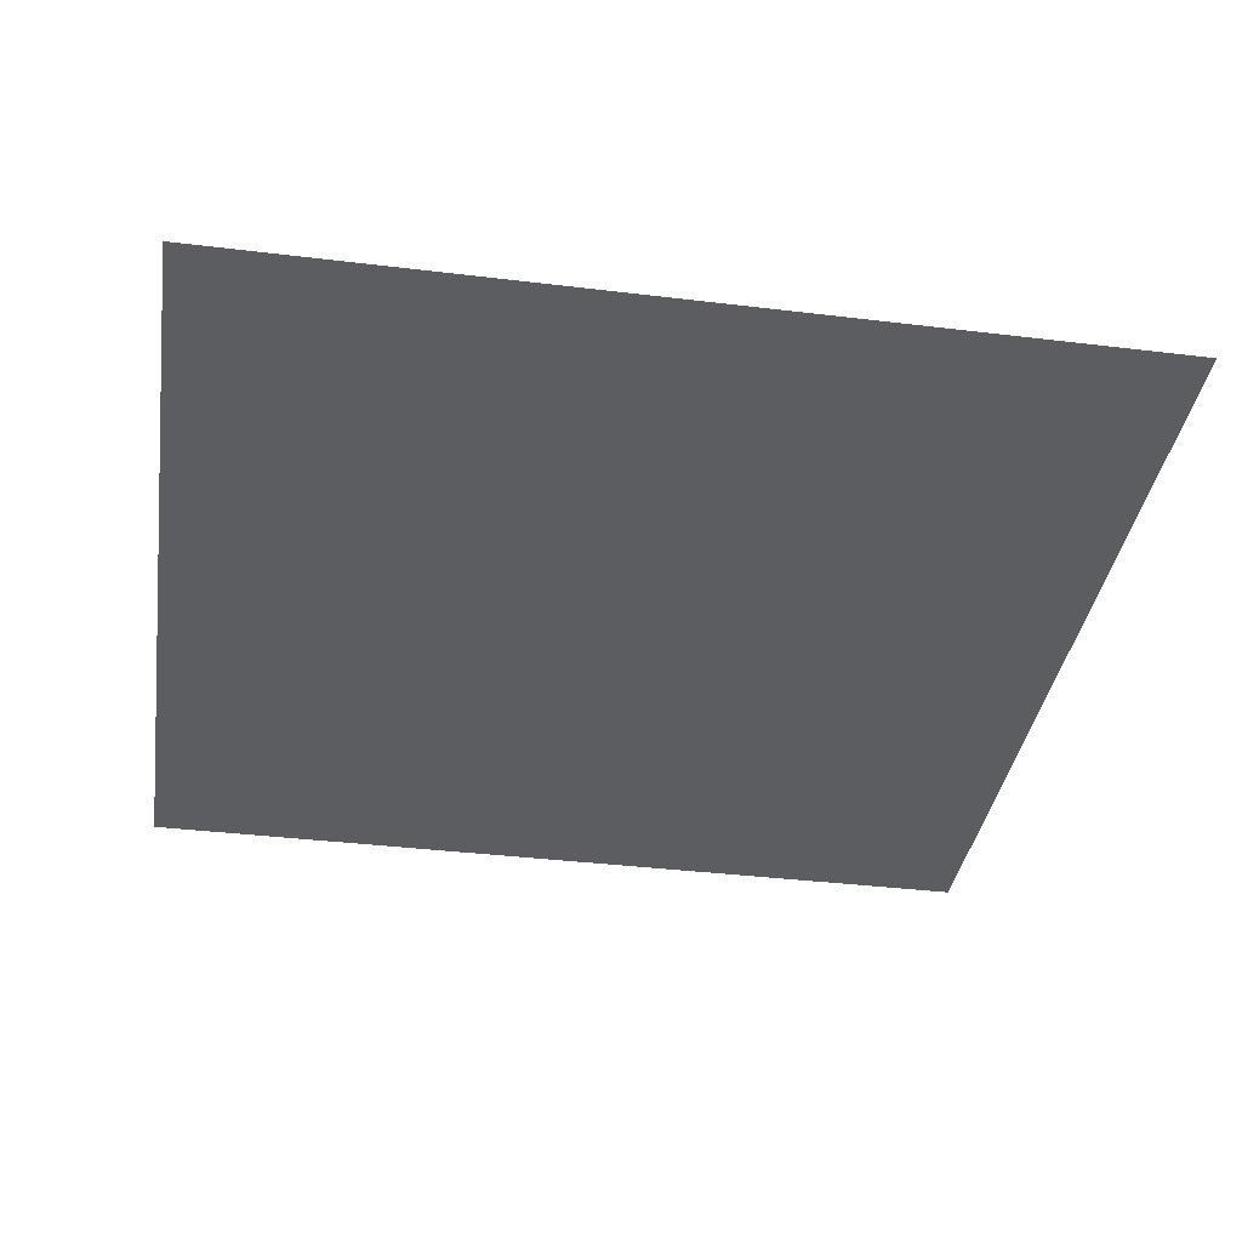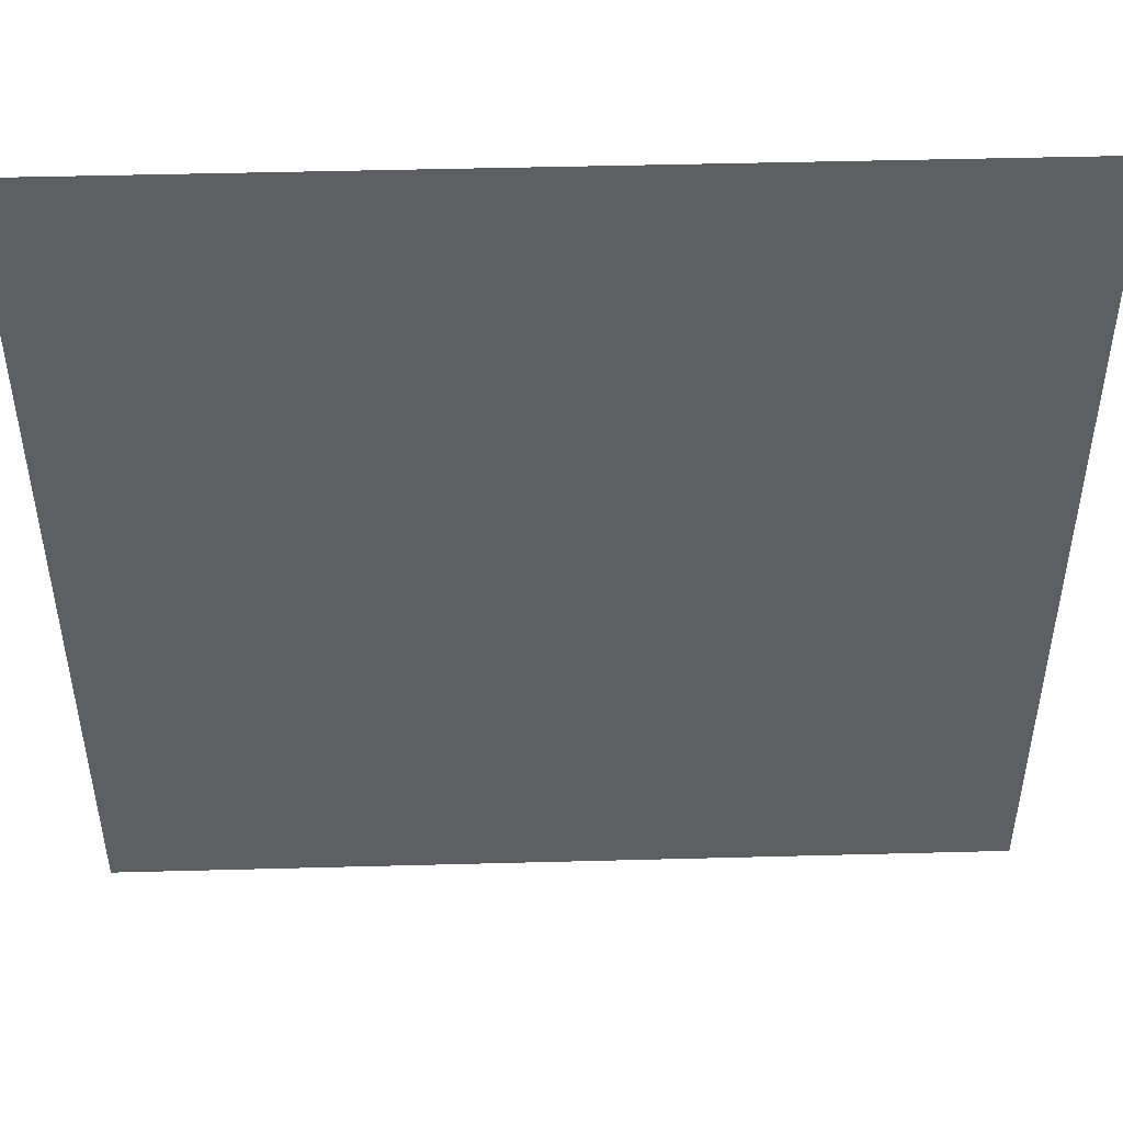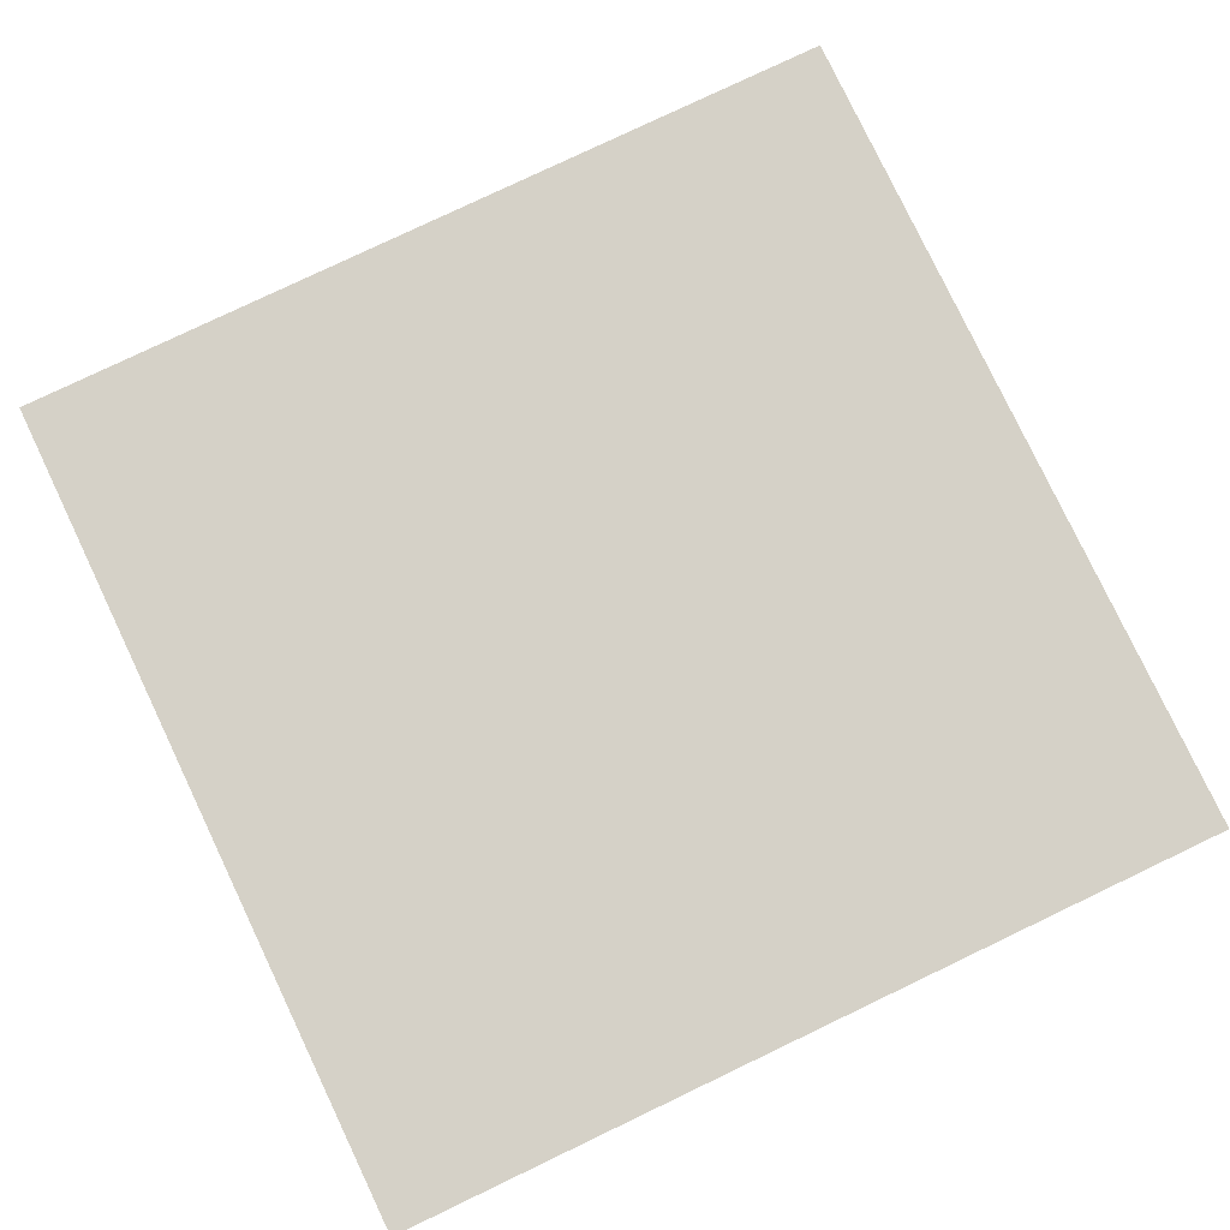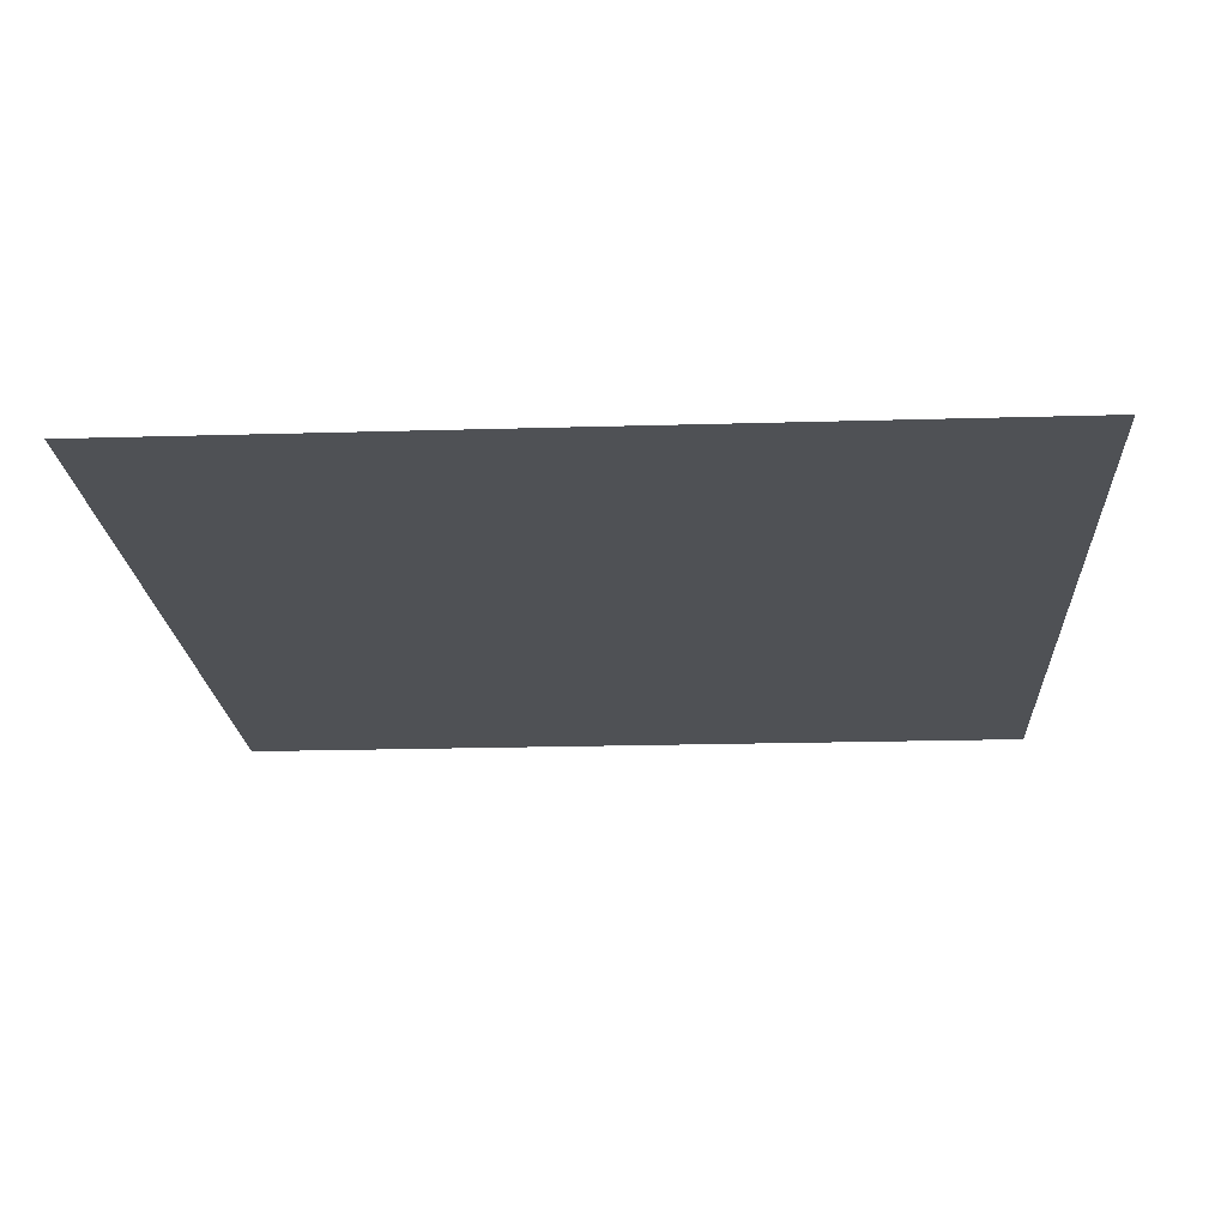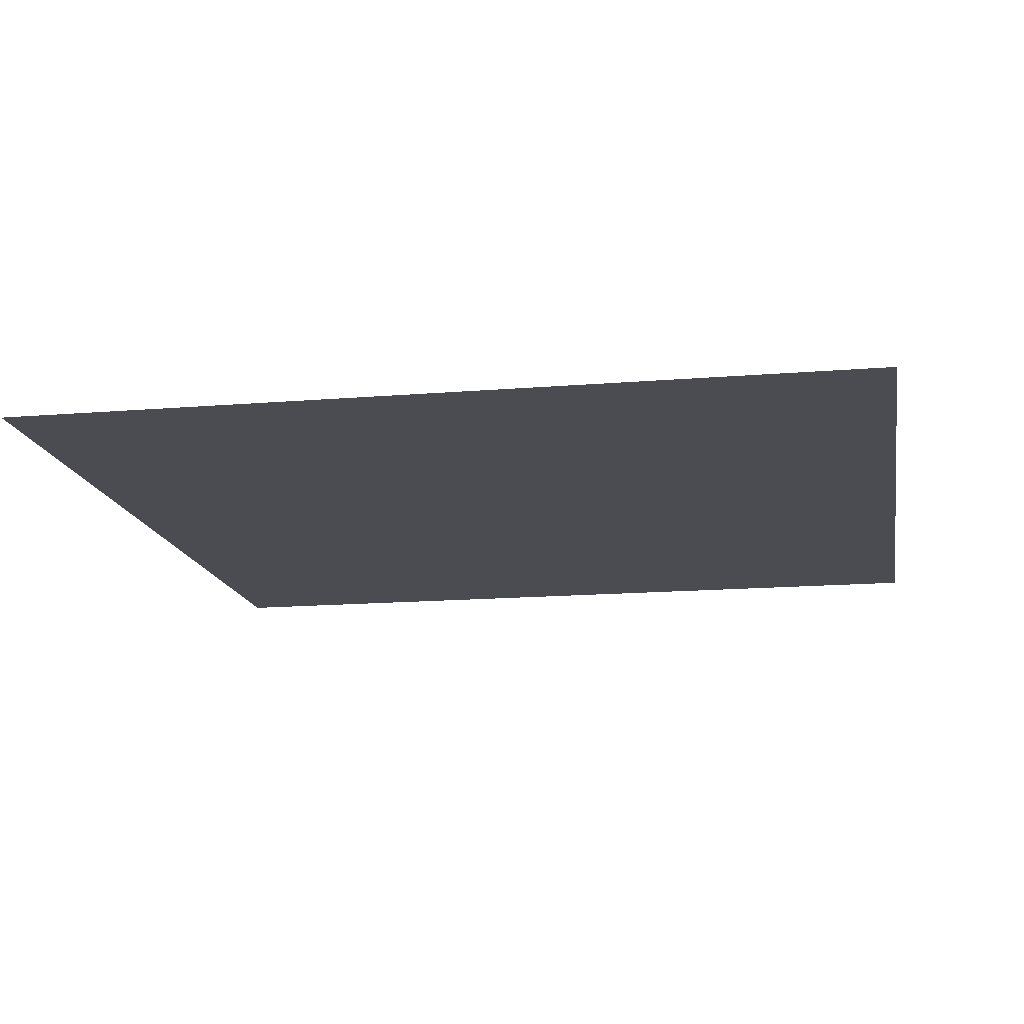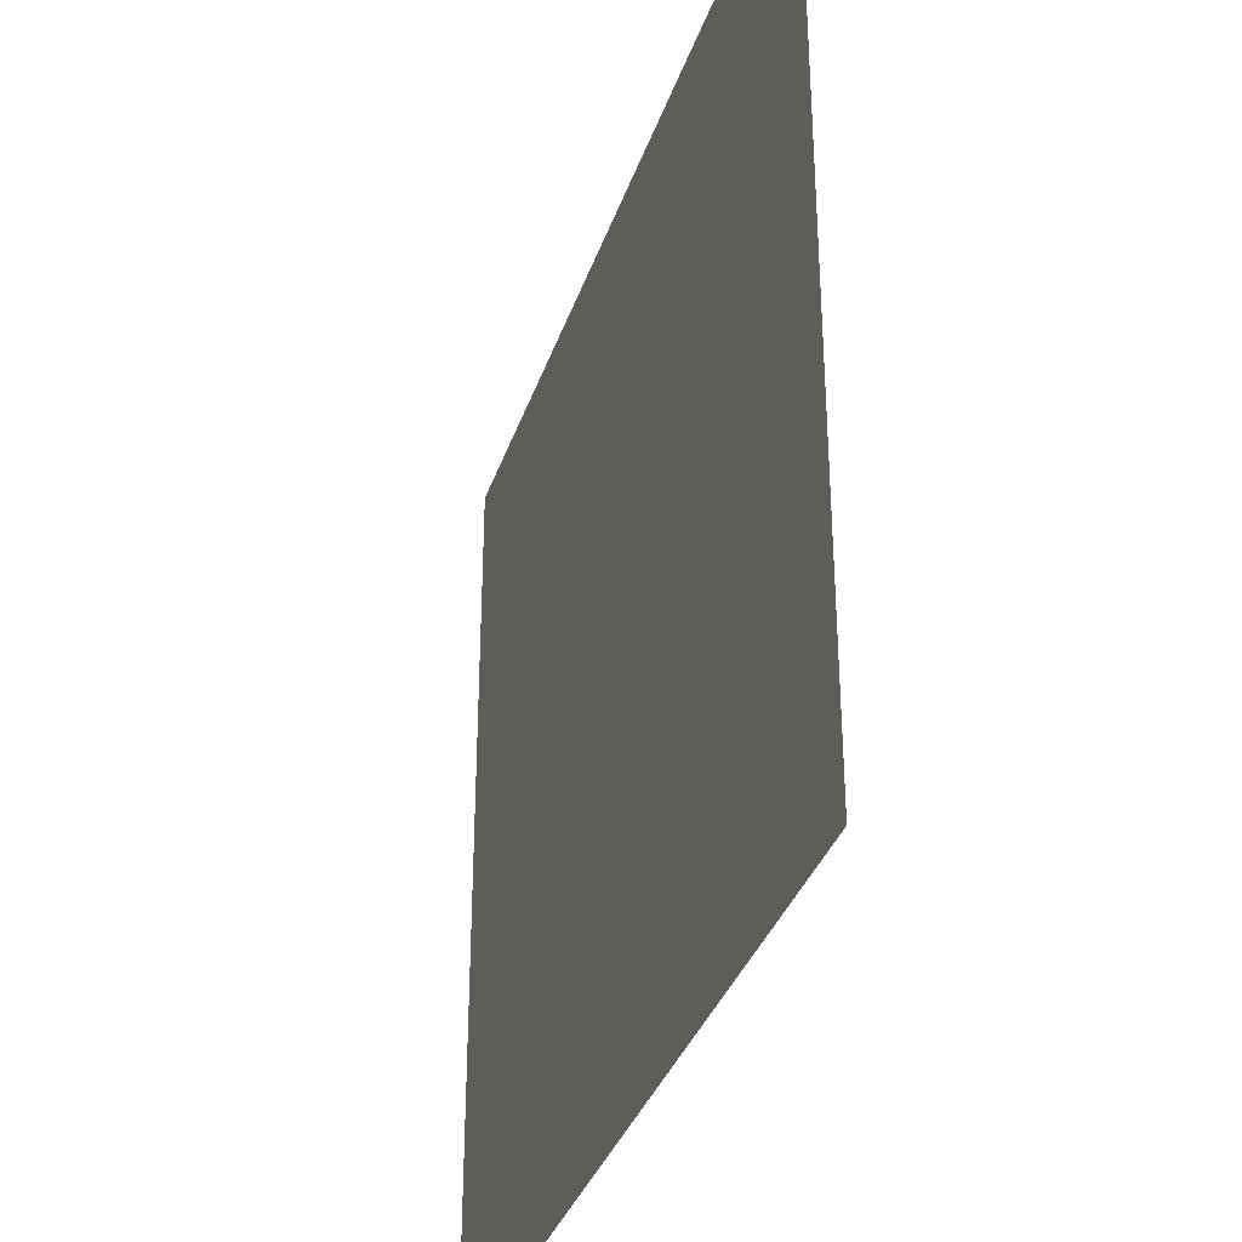
<metadata>
{"format":"obj","ext":"obj","renderer":"f3d","projection":"perspective","resolution":1024,"background":"white","views":[{"elev":-37.2,"azim":-8.9,"up":"+Z"},{"elev":48.1,"azim":-1.7,"up":"+Y"},{"elev":79.6,"azim":-25.5,"up":"+Z"},{"elev":-20.0,"azim":-176.9,"up":"+Z"},{"elev":-15.3,"azim":-80.0,"up":"+Z"},{"elev":-35.0,"azim":-107.5,"up":"+Y"}]}
</metadata>
<code>
v 0 -0.64 0
v -0.64 -0.64 0
v -0.64 0 0
v 0 0 0
g level07_mesh_tile_0025
f 1 2 3 4

</code>
